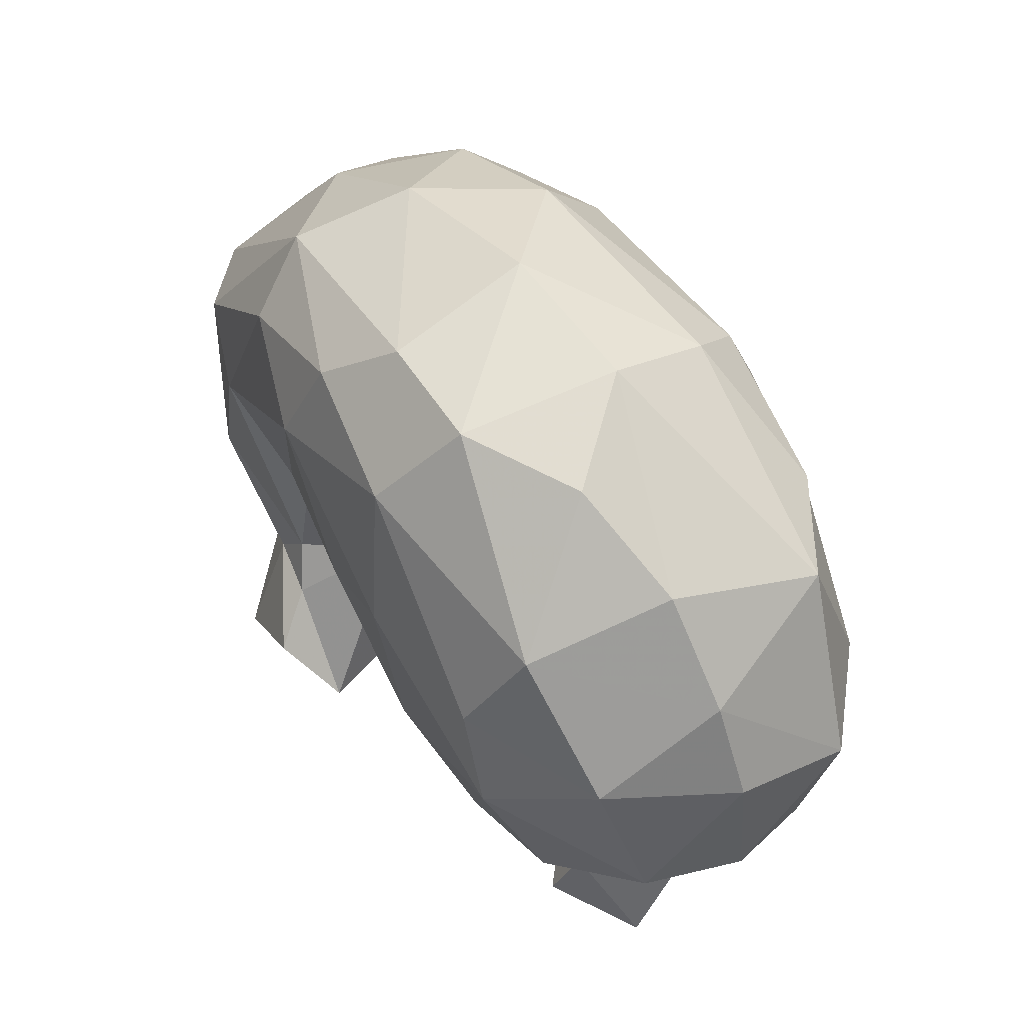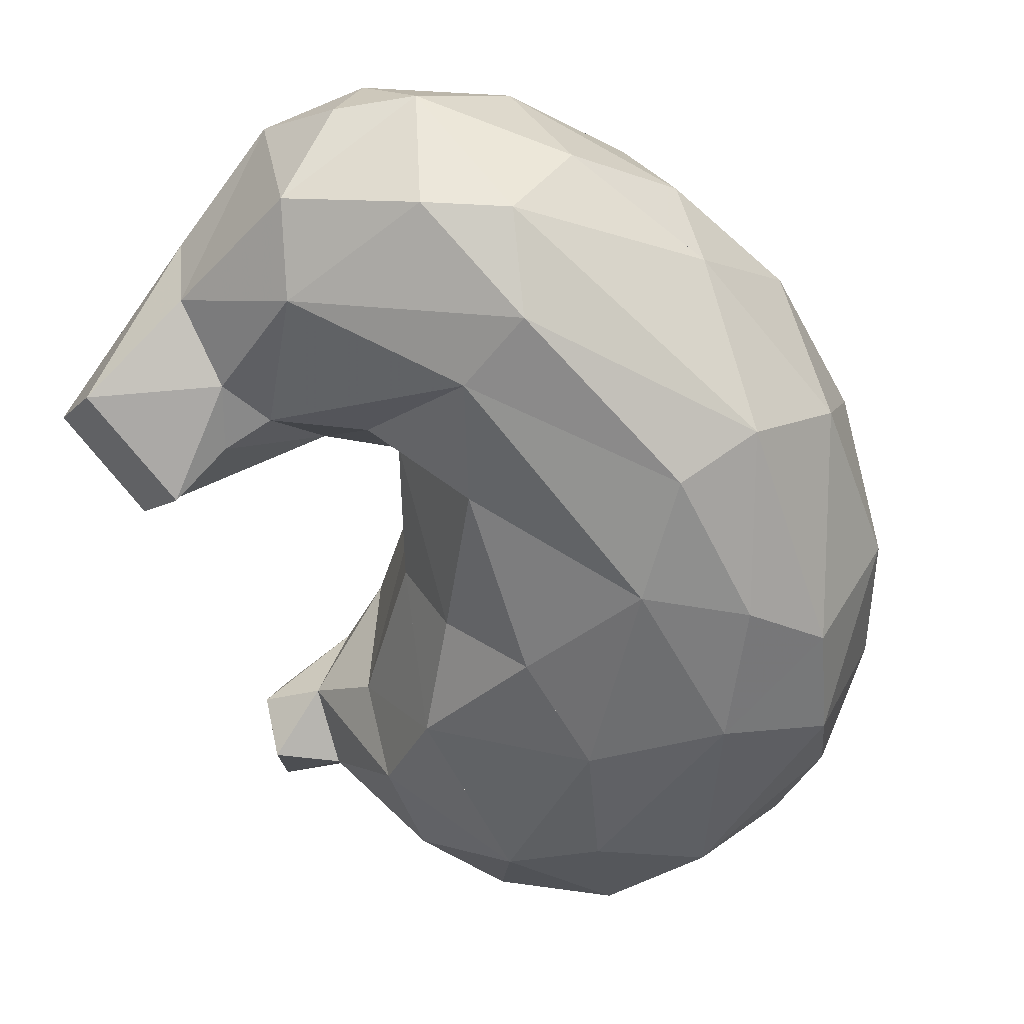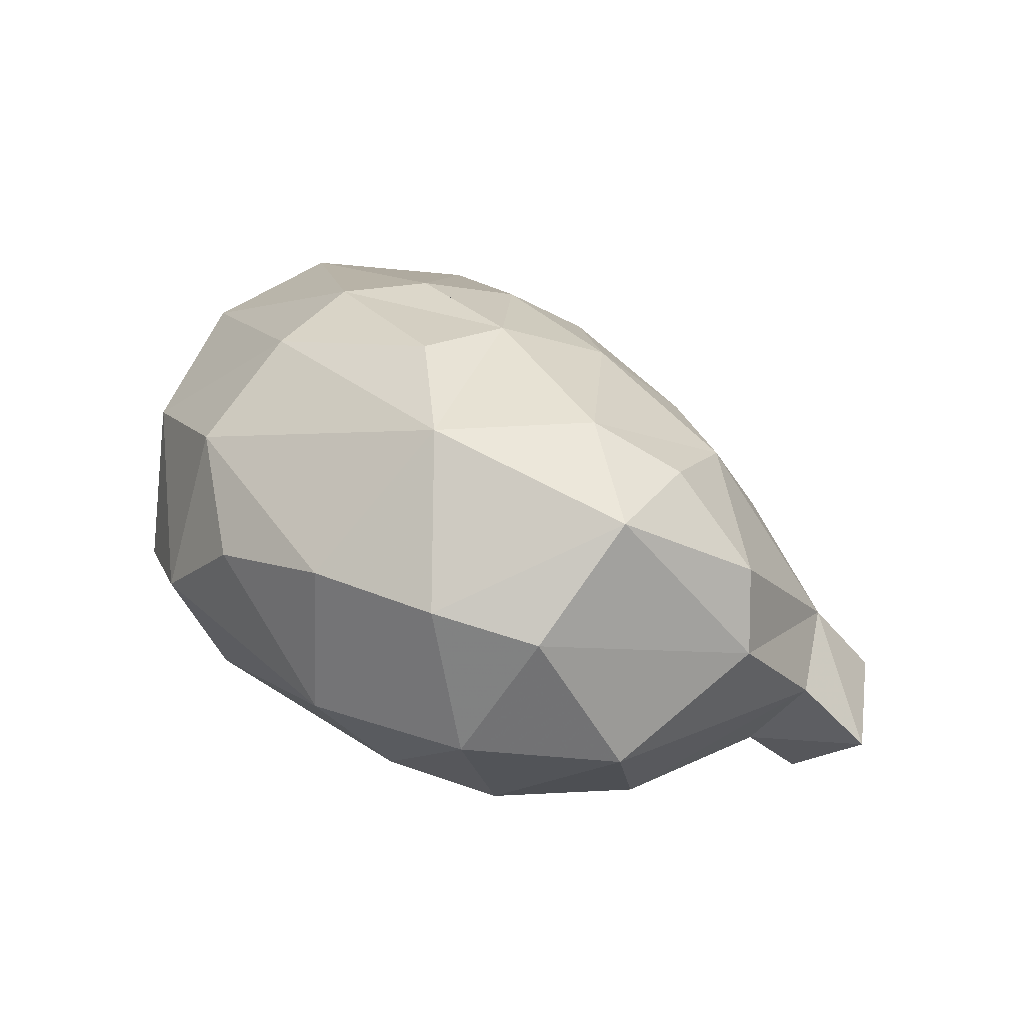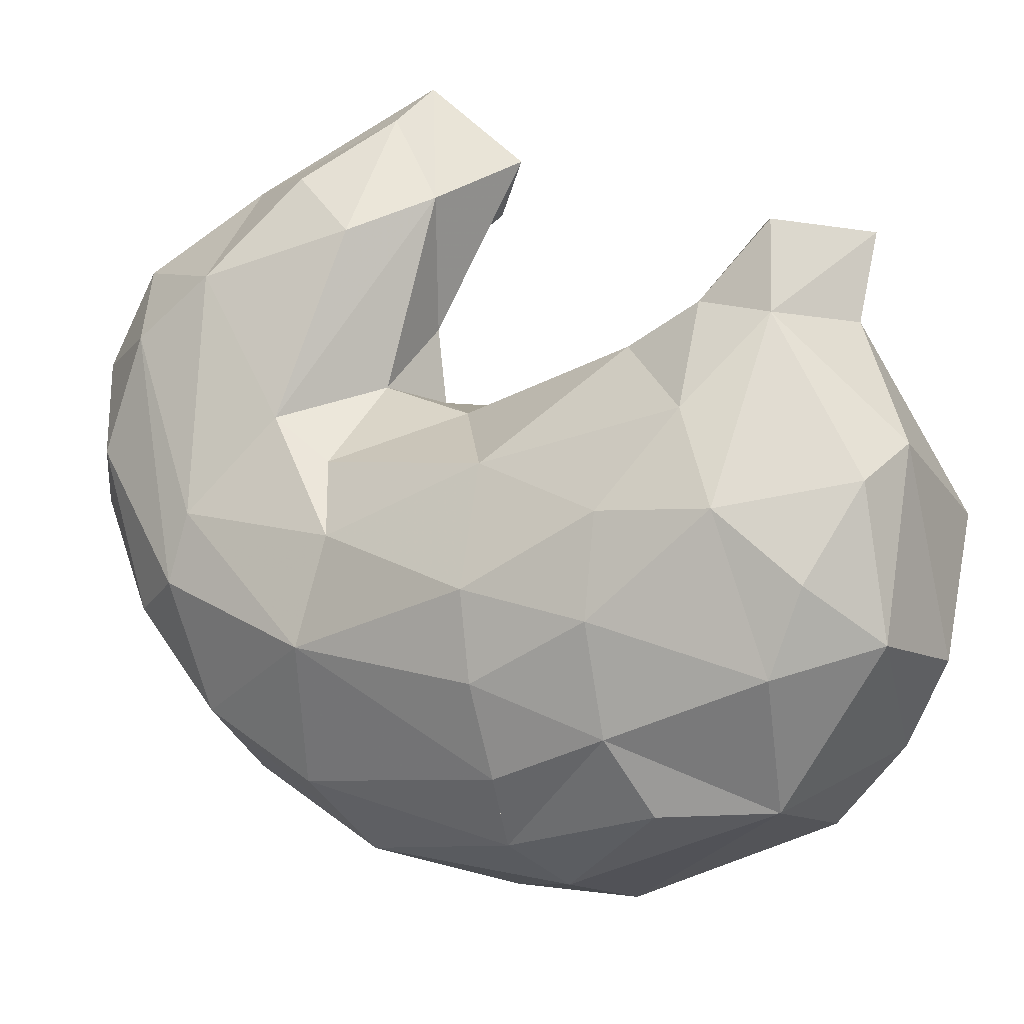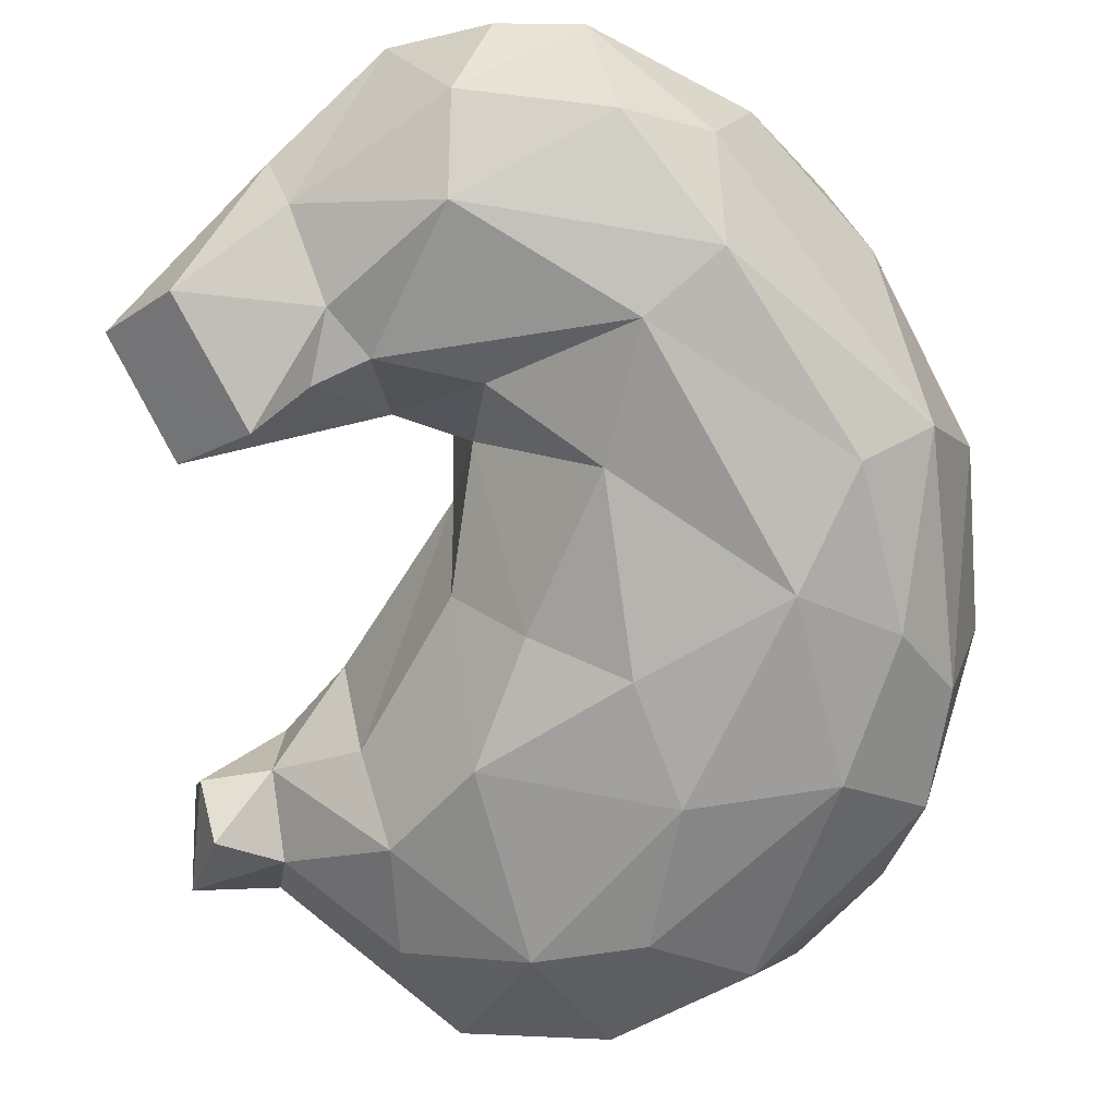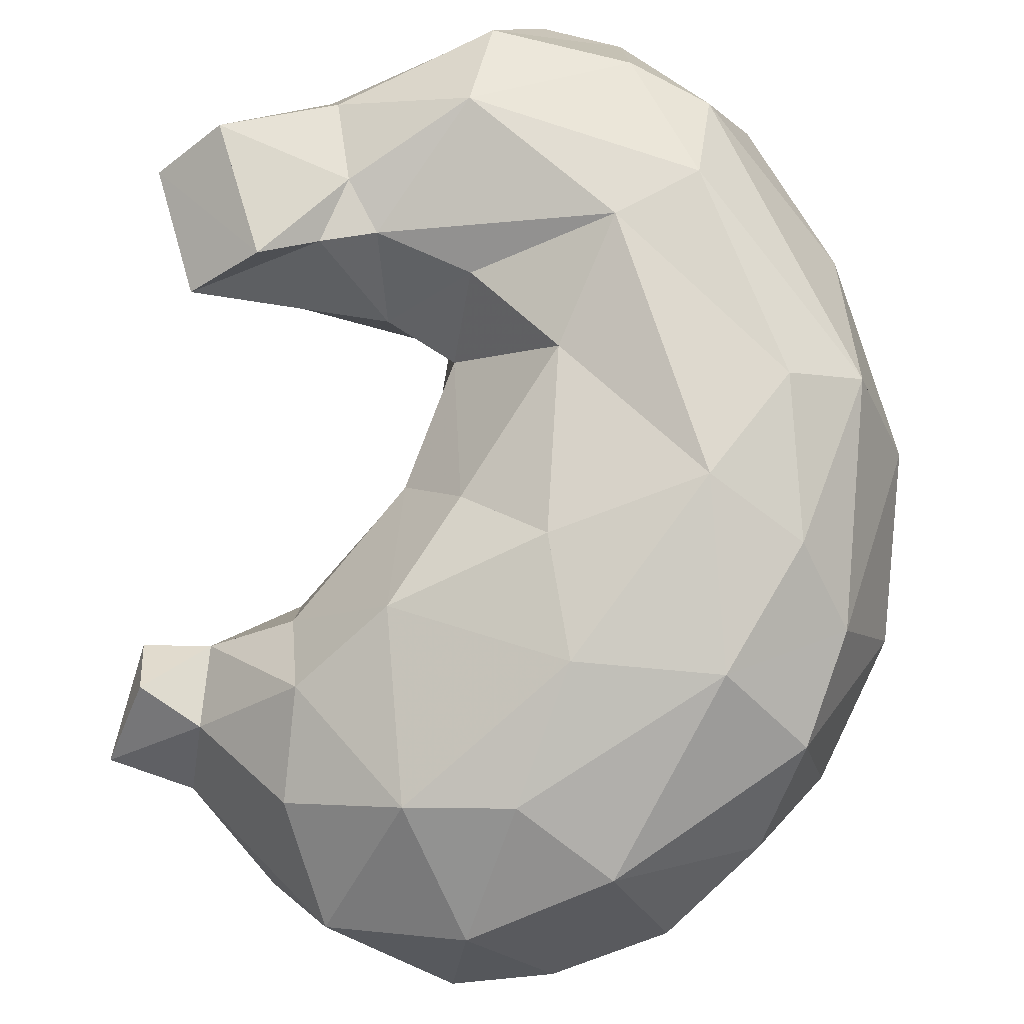
<metadata>
{"format":"obj","ext":"obj","renderer":"f3d","projection":"perspective","resolution":1024,"background":"white","views":[{"elev":-41.0,"azim":-87.6,"up":"+Z"},{"elev":4.4,"azim":-160.9,"up":"+Z"},{"elev":-46.4,"azim":-21.9,"up":"+Z"},{"elev":-75.3,"azim":86.8,"up":"+Y"},{"elev":77.9,"azim":-175.3,"up":"+Y"},{"elev":52.9,"azim":-163.3,"up":"+Y"}]}
</metadata>
<code>
v 0.7814 -0.5059 0.2707
v -0.6388 0 0.4301
v -0.09265 -0.322 0.8741
v 0.1033 -0.9722 0.8105
v -0.1178 -0.6113 0.9969
v -0.4681 -0.391 0.9296
v -0.4708 -1.011 0.9617
v -0.7596 -0.8449 0.9608
v -1.173 -1.332 0.7205
v -1.172 -0.5159 0.6553
v -1.023 -0.1332 0.4105
v -1.779 -2.65 -1.102
v -2.227 -1.178 -0.5146
v -1.928 -1.401 0.1047
v -1.522 -1.012 0.5243
v -0.9479 -1.62 0.5657
v -0.6175 -1.55 0.4948
v 0.4386 -1.045 0.4906
v -0.5954 -2.657 -0.826
v 0.35 -0.5241 0.8103
v -2.007 -0.628 -0.5831
v -0.1449 -1.475 0.09639
v -2.162 -1.818 -0.4827
v -1.425 -2.771 -1.015
v -1.746 -2.059 -0.1615
v -0.5613 -2.02 -0.1973
v -0.991 -2.766 -0.8882
v -2.36 -1.699 -1.189
v -1.485 -2.972 -1.723
v -2.206 -1.152 -1.567
v -1.709 -0.4301 -0.8068
v -1.131 -3.006 -1.475
v -4.107e-07 -6.419e-07 1.098e-07
v 0.6441 -0.2294 0.007331
v -0.1216 -2.267 -0.8804
v -0.6205 -2.956 -1.363
v -0.01609 -1.26 -0.4205
v 0.7203 -1.155 -0.1843
v -0.2942 -1.684 -0.1746
v -0.7919 -0.1358 -0.3753
v -0.1301 -1.014 -0.7036
v -0.3593 -3.138 -2.25
v -1.494 -0.5609 -1.346
v 0.412 -2.107 -1.516
v -0.03629 -1.644 -0.8148
v -1.765 -1.032 -2.024
v -2.039 -1.947 -2.273
v -1.944 -0.7819 -1.427
v -0.7727 -3.172 -2.139
v -0.6134 -3.098 -2.634
v -1.719 -2.32 -2.613
v -1.431 -2.981 -2.264
v -0.1743 -2.794 -1.38
v -0.08876 -1.203 -1.332
v -0.688 -0.4816 -0.9044
v -0.08782 -2.983 -1.858
v -2.156 -1.435 -2.027
v -1.491 -1.687 -2.771
v 0.6659 -2.451 -2.102
v 0.6557 -2.231 -1.806
v 0.2544 -1.539 -1.971
v 0.05637 -2.934 -2.5
v -0.2564 -1.052 -2.086
v -0.2542 -2.186 -3.096
v 1.035 -2.218 -2.093
v 0.6526 -1.802 -2.049
v 0.5672 -1.879 -2.437
v -0.5484 -1.455 -2.812
v 0.01519 -1.713 -2.798
v 0.6207 -2.336 -2.509
v 0.07938 -1.383 -2.4
v 0.9649 -1.83 -2.117
v 0.8619 -1.735 -2.396
v 0.993 -2.159 -2.57
v -1.255 -2.517 -2.863
v 0.1649 -2.657 -2.718
v -1.033 -1.392 -2.711
v -0.8128 -2.625 -2.99
v -0.9137 -1.987 -3.077
v -1.116 -0.9795 -2.182
v -0.8746 -0.7578 -1.712
v -0.4246 -0.8883 -1.537
v 0.2653 -2.648 -1.722
v -0.1842 -0.4883 -0.5948
v 0.2747 -0.4091 -0.5522
v 1.019 -0.5615 -1.01
v 0.4581 -0.2754 -0.3917
v 0.2099 -0.8976 -0.6463
v 1.045 -0.0494 -0.4434
v 1.329 -0.3334 -0.55
v 0.5018 -0.3922 -0.6912
v 0.7046 -0.2813 -0.9314
v 0.875 -0.9882 -0.6013
v 1.198 -0.6467 -0.3829
v 0.9104 -0.849 0.05955
v -1.053 -2.189 -0.08596
v -1.557 -1.673 0.3397
v -1.724 -0.7602 0.1874
v -2.015 -2.497 -1.396
v -2.221 -2.113 -1.738
v -1.096 -0.07255 -0.07594
v 0.02787 0 0.4571
v 0 0 0
v 0.4581 -0.2754 -0.3917
v 0.5018 -0.3922 -0.6912
v 0.2747 -0.4091 -0.5522
v -0.1842 -0.4883 -0.5948
v -0.7919 -0.1358 -0.3753
v -1.096 -0.07255 -0.07594
v -0.1842 -0.4883 -0.5948
v -0.688 -0.4816 -0.9044
v -0.4246 -0.8883 -1.537
v -0.4245 -0.8884 -1.537
v -0.4245 -0.8884 -1.537
v -0.08874 -1.203 -1.332
v -0.03629 -1.644 -0.8148
v -0.1216 -2.267 -0.8804
v -0.1216 -2.267 -0.8804
v -0.5954 -2.657 -0.826
v -0.03628 -1.644 -0.8148
v -0.03629 -1.644 -0.8148
v -0.01609 -1.26 -0.4205
v -0.2942 -1.684 -0.1746
v -0.5613 -2.02 -0.1973
v -0.6175 -1.55 0.4947
v -0.9479 -1.62 0.5657
v -0.9479 -1.62 0.5657
v -0.9479 -1.62 0.5657
v 0.1033 -0.9722 0.8105
v -0.1178 -0.6113 0.9969
v -0.5613 -2.02 -0.1973
v -0.1449 -1.475 0.09639
v -0.08874 -1.203 -1.332
v 0.4121 -2.107 -1.516
v 0.2544 -1.539 -1.971
v -0.08874 -1.203 -1.332
v 0.2544 -1.539 -1.971
v 0.6557 -2.231 -1.806
v 0.6557 -2.231 -1.806
v 0.6659 -2.451 -2.102
v 0.6526 -1.802 -2.049
v 0.6526 -1.802 -2.049
v 0.5672 -1.879 -2.437
v -0.2564 -1.052 -2.086
v 0.5672 -1.879 -2.437
v 0.5672 -1.879 -2.437
v 0.5672 -1.879 -2.437
v 0.6207 -2.336 -2.509
v 0.1649 -2.657 -2.718
v 0.05637 -2.934 -2.5
v -0.6134 -3.098 -2.634
v -0.3593 -3.138 -2.25
v -0.3593 -3.138 -2.25
v -0.08782 -2.983 -1.858
v -0.2542 -2.186 -3.096
v -0.8128 -2.625 -2.99
v -0.8747 -0.7577 -1.712
v -1.116 -0.9795 -2.182
v -1.765 -1.032 -2.024
v -1.116 -0.9795 -2.182
v -1.491 -1.687 -2.771
v -1.491 -1.687 -2.771
v -1.719 -2.32 -2.613
v -0.8747 -0.7577 -1.712
v -1.494 -0.5609 -1.346
v -1.494 -0.5609 -1.346
v -1.944 -0.7819 -1.427
v -2.007 -0.628 -0.5831
v -2.227 -1.178 -0.5146
v -2.206 -1.152 -1.567
v 0.5018 -0.3922 -0.6912
v 0.7046 -0.2813 -0.9314
v 0.4581 -0.2754 -0.3917
v 0.6441 -0.2294 0.007331
v 0.7814 -0.5059 0.2707
v 0.7814 -0.5059 0.2707
v 0.6441 -0.2294 0.007331
v -0.1301 -1.014 -0.7036
v 0.21 -0.8976 -0.6463
v 1.019 -0.5615 -1.01
v 1.329 -0.3334 -0.55
v 1.198 -0.6467 -0.3829
v -0.01609 -1.26 -0.4205
v -0.5954 -2.657 -0.826
v -1.053 -2.189 -0.08595
v -1.746 -2.059 -0.1615
v -2.162 -1.818 -0.4827
v -1.053 -2.189 -0.08595
v -1.425 -2.771 -1.015
v -1.779 -2.65 -1.102
v -1.779 -2.65 -1.102
v -2.015 -2.497 -1.396
v -1.425 -2.771 -1.015
v -1.131 -3.006 -1.475
v -1.053 -2.189 -0.08595
v -2.227 -1.178 -0.5146
v -2.227 -1.178 -0.5146
v -1.724 -0.7602 0.1874
v -1.724 -0.7602 0.1874
v -1.173 -1.332 0.7205
v -0.7596 -0.8449 0.9608
v -0.7596 -0.8449 0.9608
f 103 2 102
f 35 19 53
f 36 53 19
f 38 95 18
f 1 20 18
f 20 3 5
f 29 192 52
f 20 5 4
f 129 130 7
f 130 3 6
f 10 8 6
f 29 12 192
f 25 23 191
f 15 97 9
f 96 17 16
f 97 96 16
f 187 186 97
f 187 97 14
f 186 96 97
f 128 7 200
f 96 26 17
f 4 126 125
f 22 125 124
f 101 168 11
f 190 29 32
f 168 199 11
f 99 28 100
f 102 6 3
f 20 4 18
f 99 23 28
f 191 24 25
f 24 185 25
f 39 26 117
f 194 36 27
f 109 2 33
f 30 57 28
f 100 28 57
f 52 192 100
f 170 13 21
f 47 100 57
f 48 170 21
f 167 168 31
f 29 52 32
f 52 49 194
f 40 31 101
f 43 31 40
f 49 56 36
f 44 118 83
f 45 39 117
f 22 38 18
f 44 116 118
f 183 132 123
f 36 119 27
f 39 45 122
f 117 26 184
f 175 177 20
f 102 34 103
f 176 95 94
f 33 85 108
f 108 85 84
f 111 40 107
f 167 31 165
f 53 36 56
f 42 56 49
f 83 53 56
f 121 178 37
f 46 170 48
f 75 52 51
f 50 49 52
f 57 170 46
f 50 152 49
f 166 46 48
f 166 80 46
f 54 178 121
f 40 111 43
f 51 100 47
f 55 41 82
f 162 47 57
f 112 157 111
f 78 50 75
f 54 113 178
f 61 115 120
f 46 162 57
f 139 44 83
f 66 61 134
f 135 63 133
f 71 63 135
f 59 65 60
f 62 149 59
f 66 138 72
f 72 73 142
f 141 67 71
f 67 69 71
f 69 68 71
f 68 63 71
f 79 68 64
f 69 143 70
f 69 64 68
f 64 69 70
f 79 77 68
f 141 71 137
f 73 145 142
f 74 73 72
f 74 72 65
f 73 74 146
f 148 147 74
f 74 59 148
f 138 65 72
f 64 70 76
f 144 68 158
f 77 158 68
f 59 74 65
f 149 62 50
f 79 156 75
f 64 156 79
f 79 58 77
f 78 155 149
f 149 50 78
f 79 75 161
f 81 144 158
f 159 77 58
f 149 148 59
f 66 134 138
f 150 140 154
f 77 159 160
f 139 83 140
f 136 144 114
f 81 114 144
f 83 154 140
f 51 161 75
f 47 162 163
f 151 150 153
f 134 61 120
f 111 157 43
f 166 164 80
f 150 154 153
f 41 55 110
f 50 52 75
f 85 33 104
f 106 91 88
f 90 182 93
f 86 91 92
f 181 86 92
f 180 90 93
f 92 89 181
f 172 87 89
f 171 87 172
f 86 88 91
f 89 87 174
f 105 85 104
f 176 89 174
f 181 89 176
f 94 181 176
f 173 103 34
f 180 93 179
f 110 106 88
f 182 38 93
f 182 95 38
f 41 110 88
f 179 93 37
f 179 37 178
f 93 132 183
f 93 38 132
f 118 53 83
f 52 100 51
f 194 49 36
f 194 27 189
f 27 119 188
f 195 189 27
f 123 132 131
f 125 22 18
f 4 125 18
f 26 96 184
f 97 15 14
f 97 127 9
f 169 187 14
f 15 98 14
f 99 191 23
f 196 14 98
f 187 169 28
f 6 11 10
f 198 15 10
f 8 10 15
f 8 15 9
f 200 7 201
f 7 130 202
f 128 129 7
f 202 130 6
f 11 6 2
f 199 10 11
f 197 199 168
f 32 193 190
f 6 102 2
f 30 28 169
f 31 168 101
f 109 11 2
f 20 102 3
f 177 102 20
f 95 176 18
f 108 109 33

</code>
